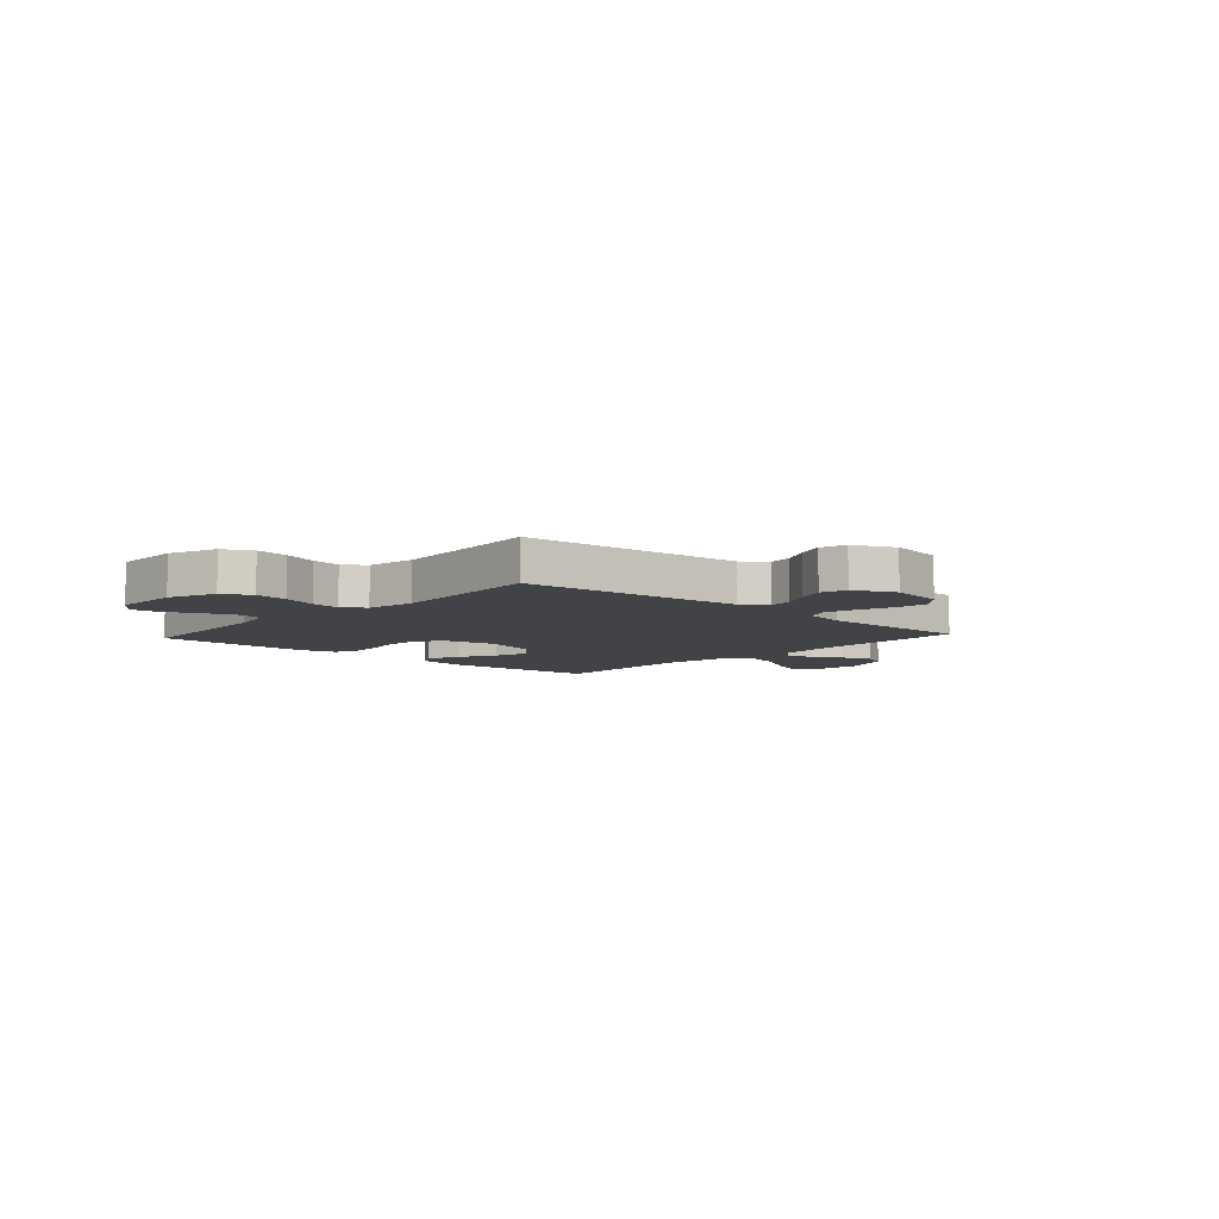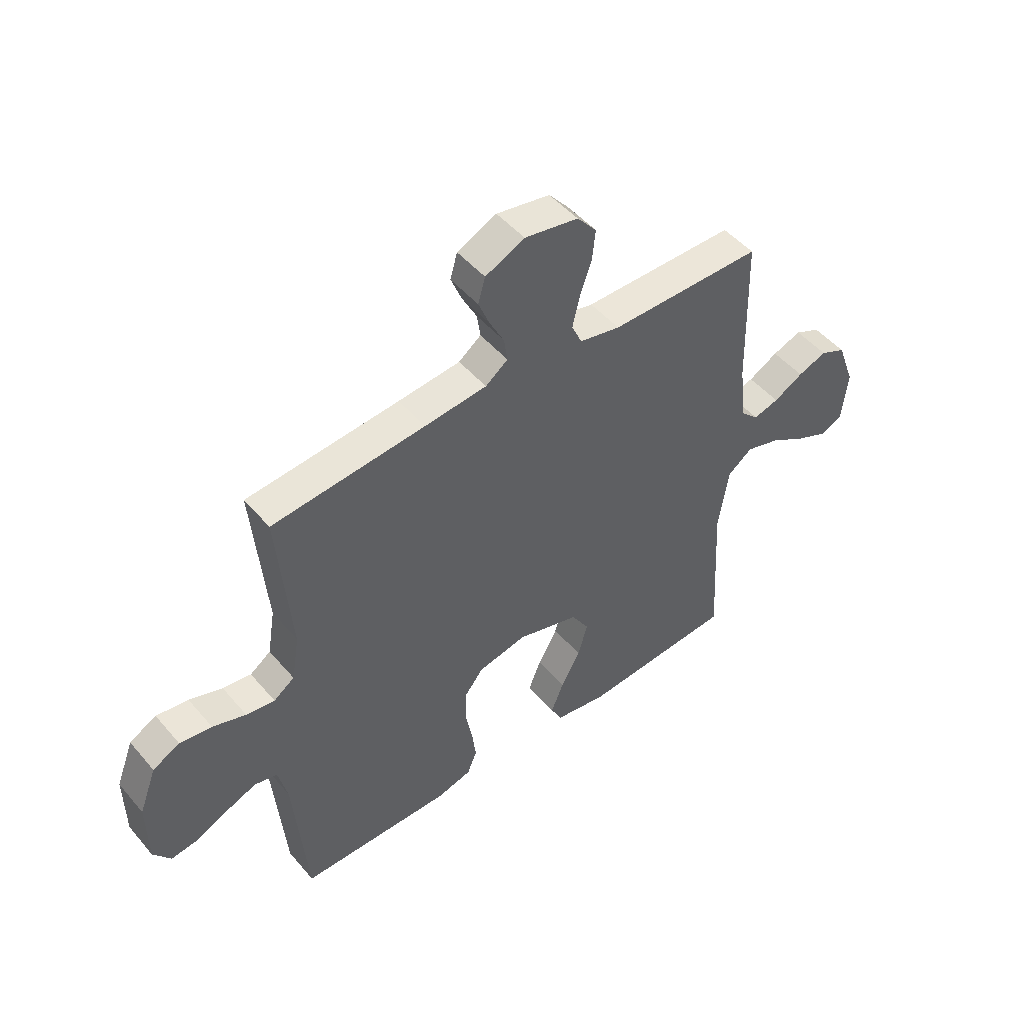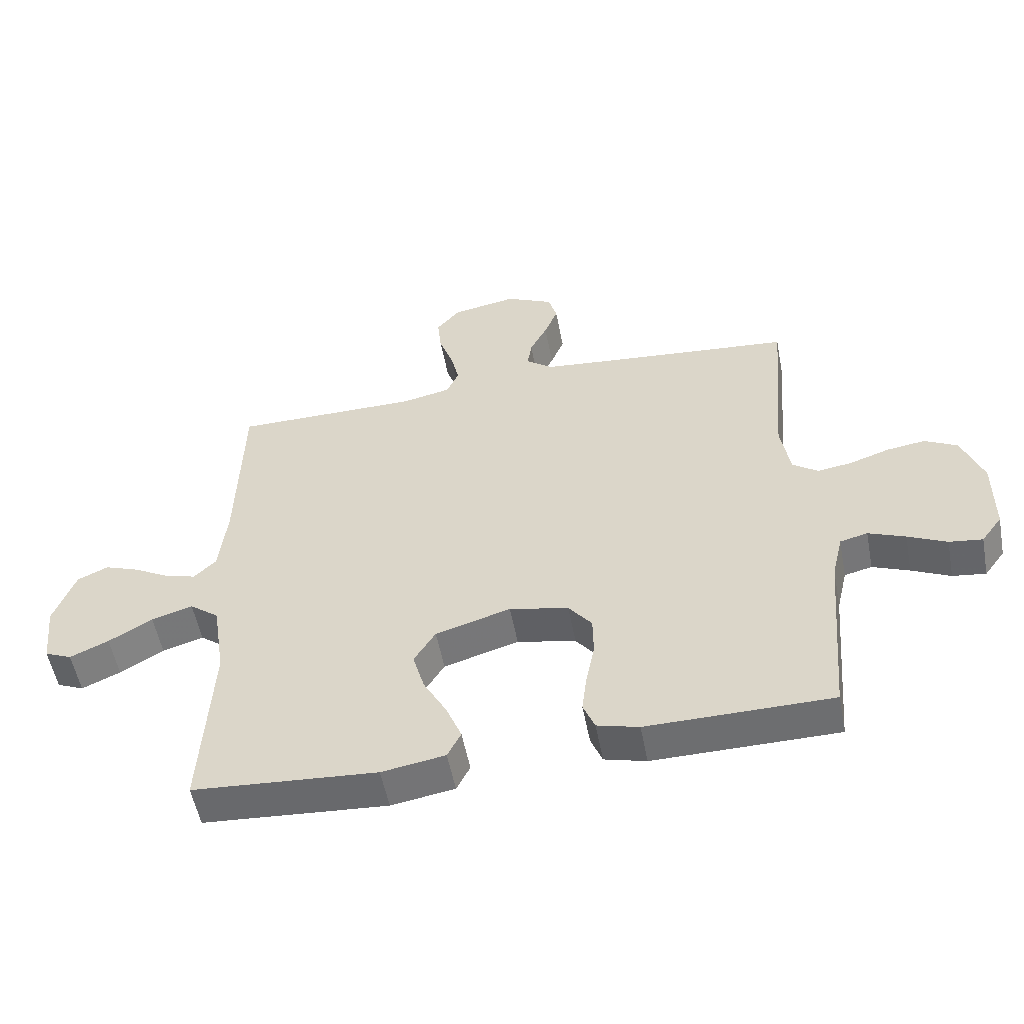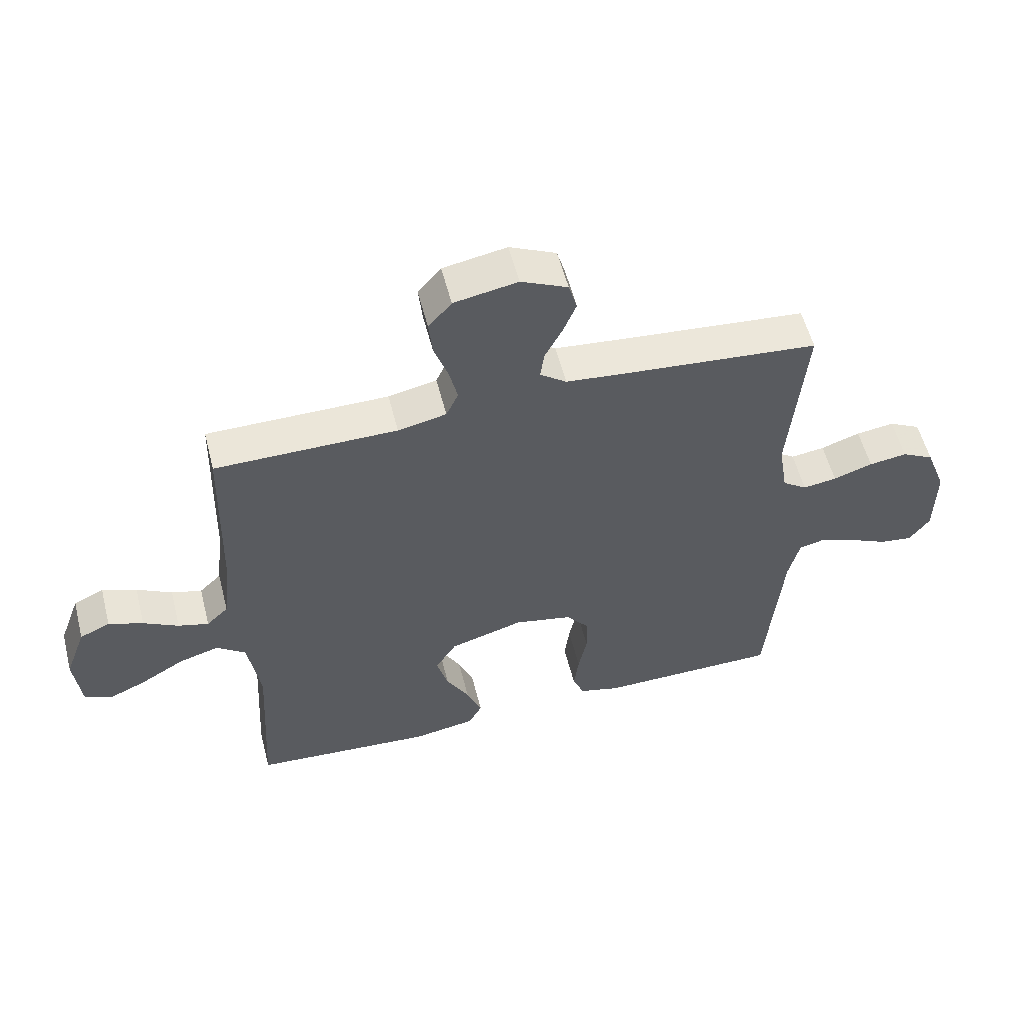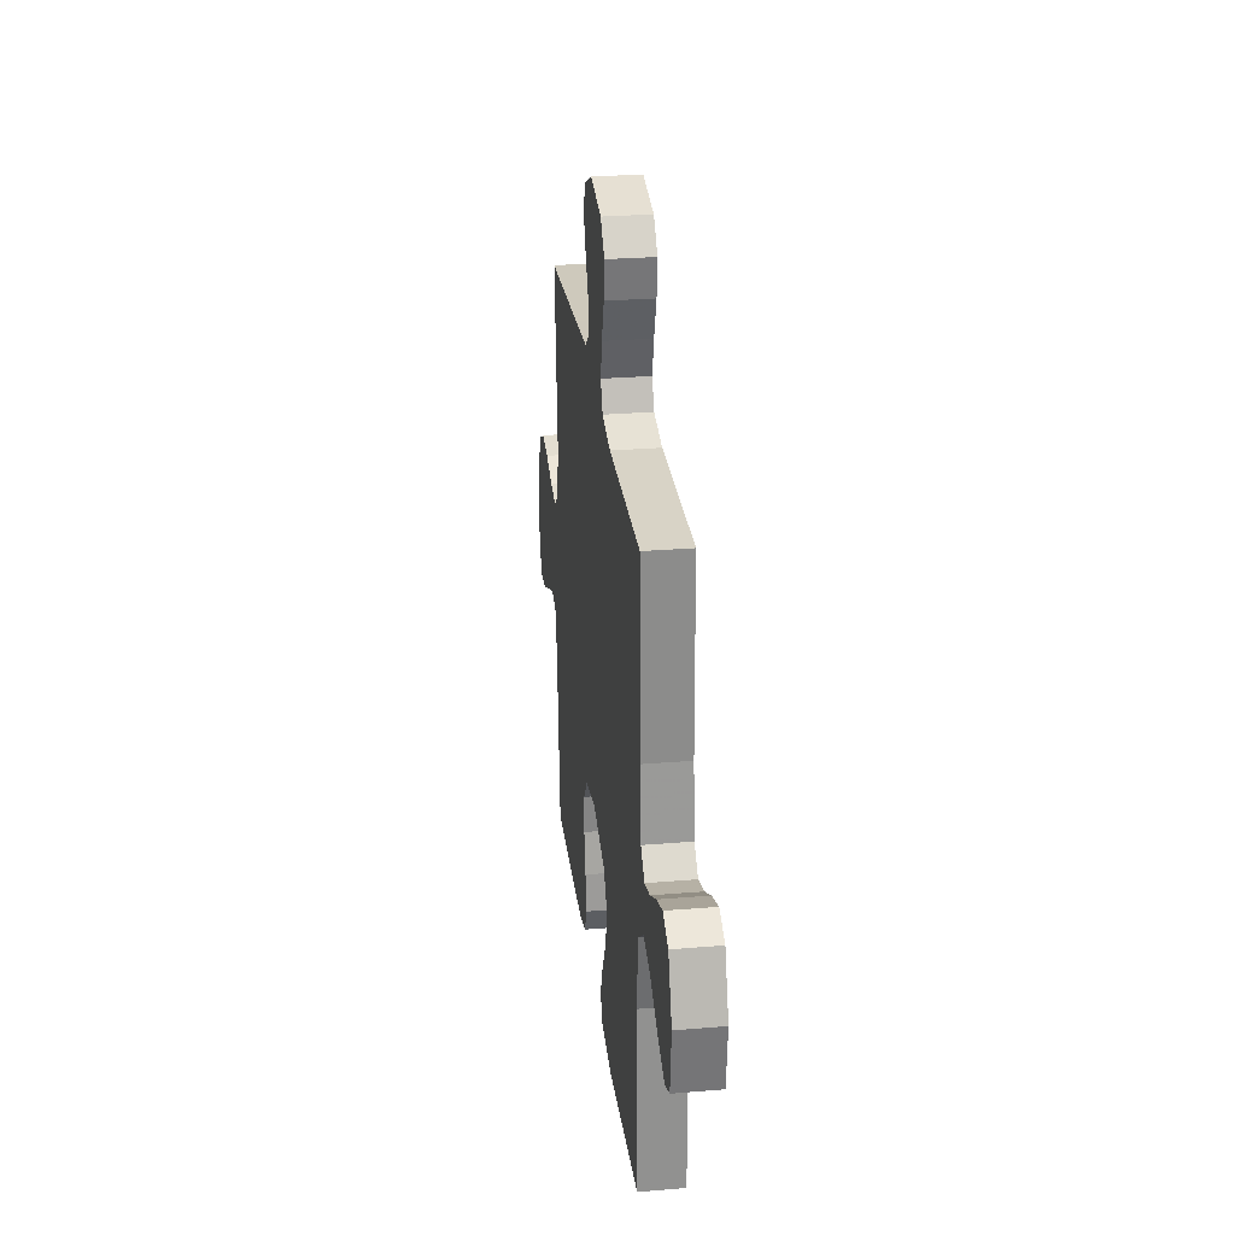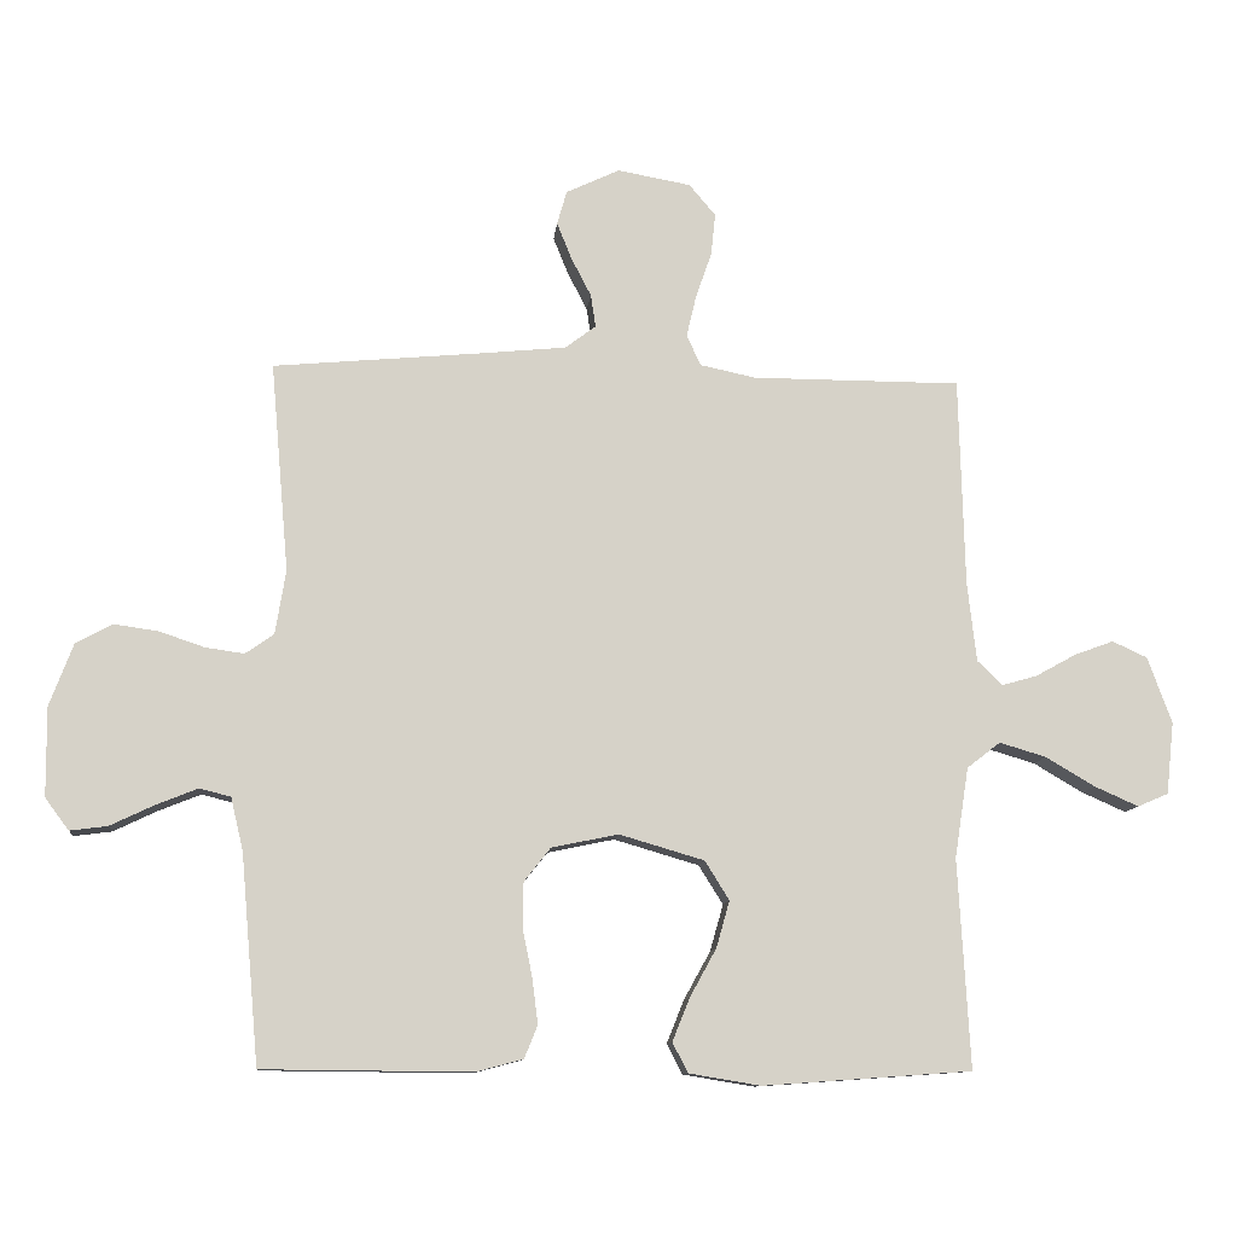
<metadata>
{"format":"obj","ext":"obj","renderer":"f3d","projection":"perspective","resolution":1024,"background":"white","views":[{"elev":-7.1,"azim":-42.3,"up":"+Y"},{"elev":48.8,"azim":-38.5,"up":"+Z"},{"elev":-54.0,"azim":-169.2,"up":"+Z"},{"elev":56.0,"azim":165.7,"up":"+Z"},{"elev":27.8,"azim":82.8,"up":"+Z"},{"elev":-10.6,"azim":-5.5,"up":"+Z"}]}
</metadata>
<code>
v 0.5 0.07 -0.5
v 0.2 0.07 -0.521
v 0.097 0.07 -0.504
v 0.075 0.07 -0.461
v 0.1 0.07 -0.399
v 0.138 0.07 -0.33
v 0.157 0.07 -0.263
v 0.122 0.07 -0.207
v 0 0.07 -0.171
v -0.096 0.07 -0.191
v -0.134 0.07 -0.239
v -0.135 0.07 -0.304
v -0.121 0.07 -0.374
v -0.113 0.07 -0.438
v -0.132 0.07 -0.485
v -0.2 0.07 -0.503
v -0.5 0.07 -0.5
v -0.526 0.07 -0.2
v -0.544 0.07 -0.124
v -0.589 0.07 -0.113
v -0.649 0.07 -0.137
v -0.712 0.07 -0.167
v -0.766 0.07 -0.174
v -0.8 0.07 -0.128
v -0.801 0.07 0
v -0.767 0.07 0.09
v -0.714 0.07 0.118
v -0.651 0.07 0.109
v -0.586 0.07 0.087
v -0.53 0.07 0.079
v -0.489 0.07 0.108
v -0.474 0.07 0.2
v -0.5 0.07 0.5
v -0.2 0.07 0.527
v -0.078 0.07 0.539
v -0.034 0.07 0.572
v -0.041 0.07 0.619
v -0.069 0.07 0.673
v -0.091 0.07 0.727
v -0.077 0.07 0.776
v 0 0.07 0.812
v 0.105 0.07 0.793
v 0.143 0.07 0.748
v 0.137 0.07 0.688
v 0.114 0.07 0.622
v 0.1 0.07 0.562
v 0.12 0.07 0.518
v 0.2 0.07 0.501
v 0.5 0.07 0.5
v 0.508 0.07 0.2
v 0.521 0.07 0.086
v 0.557 0.07 0.051
v 0.607 0.07 0.065
v 0.665 0.07 0.097
v 0.722 0.07 0.118
v 0.772 0.07 0.095
v 0.807 0.07 0
v 0.796 0.07 -0.104
v 0.752 0.07 -0.123
v 0.689 0.07 -0.095
v 0.618 0.07 -0.053
v 0.551 0.07 -0.033
v 0.503 0.07 -0.07
v 0.483 0.07 -0.2
v 0.5 0 -0.5
v 0.2 0 -0.521
v 0.097 0 -0.504
v 0.075 0 -0.461
v 0.1 0 -0.399
v 0.138 0 -0.33
v 0.157 0 -0.263
v 0.122 0 -0.207
v 0 0 -0.171
v -0.096 0 -0.191
v -0.134 0 -0.239
v -0.135 0 -0.304
v -0.121 0 -0.374
v -0.113 0 -0.438
v -0.132 0 -0.485
v -0.2 0 -0.503
v -0.5 0 -0.5
v -0.526 0 -0.2
v -0.544 0 -0.124
v -0.589 0 -0.113
v -0.649 0 -0.137
v -0.712 0 -0.167
v -0.766 0 -0.174
v -0.8 0 -0.128
v -0.801 0 0
v -0.767 0 0.09
v -0.714 0 0.118
v -0.651 0 0.109
v -0.586 0 0.087
v -0.53 0 0.079
v -0.489 0 0.108
v -0.474 0 0.2
v -0.5 0 0.5
v -0.2 0 0.527
v -0.078 0 0.539
v -0.034 0 0.572
v -0.041 0 0.619
v -0.069 0 0.673
v -0.091 0 0.727
v -0.077 0 0.776
v 0 0 0.812
v 0.105 0 0.793
v 0.143 0 0.748
v 0.137 0 0.688
v 0.114 0 0.622
v 0.1 0 0.562
v 0.12 0 0.518
v 0.2 0 0.501
v 0.5 0 0.5
v 0.508 0 0.2
v 0.521 0 0.086
v 0.557 0 0.051
v 0.607 0 0.065
v 0.665 0 0.097
v 0.722 0 0.118
v 0.772 0 0.095
v 0.807 0 0
v 0.796 0 -0.104
v 0.752 0 -0.123
v 0.689 0 -0.095
v 0.618 0 -0.053
v 0.551 0 -0.033
v 0.503 0 -0.07
v 0.483 0 -0.2
f 58 59 60 61
f 58 61 62
f 57 58 62
f 56 57 62
f 53 54 55 56
f 52 53 56 62
f 51 52 62 63
f 48 49 50
f 47 48 50 51
f 42 43 44 45
f 42 45 46
f 41 42 46
f 40 41 46
f 37 38 39 40
f 37 40 46 47
f 32 33 34
f 31 32 34 35
f 26 27 28 29
f 26 29 30
f 25 26 30
f 24 25 30
f 21 22 23 24
f 20 21 24 30
f 19 20 30 31
f 15 16 17 18
f 12 13 14 15
f 12 15 18 19
f 3 4 5 6
f 3 6 7
f 64 1 2 3
f 64 3 7
f 63 64 7 8
f 51 63 8 9
f 36 37 47 51
f 36 51 9 10
f 35 36 10 11
f 31 35 11
f 11 12 19 31
f 125 124 123 122
f 126 125 122
f 126 122 121
f 126 121 120
f 120 119 118 117
f 126 120 117 116
f 127 126 116 115
f 114 113 112
f 115 114 112 111
f 109 108 107 106
f 110 109 106
f 110 106 105
f 110 105 104
f 104 103 102 101
f 111 110 104 101
f 98 97 96
f 99 98 96 95
f 93 92 91 90
f 94 93 90
f 94 90 89
f 94 89 88
f 88 87 86 85
f 94 88 85 84
f 95 94 84 83
f 82 81 80 79
f 79 78 77 76
f 83 82 79 76
f 70 69 68 67
f 71 70 67
f 67 66 65 128
f 71 67 128
f 72 71 128 127
f 73 72 127 115
f 115 111 101 100
f 74 73 115 100
f 75 74 100 99
f 75 99 95
f 95 83 76 75
f 1 65 66 2
f 2 66 67 3
f 3 67 68 4
f 4 68 69 5
f 5 69 70 6
f 6 70 71 7
f 7 71 72 8
f 8 72 73 9
f 9 73 74 10
f 10 74 75 11
f 11 75 76 12
f 12 76 77 13
f 13 77 78 14
f 14 78 79 15
f 15 79 80 16
f 16 80 81 17
f 17 81 82 18
f 18 82 83 19
f 19 83 84 20
f 20 84 85 21
f 21 85 86 22
f 22 86 87 23
f 23 87 88 24
f 24 88 89 25
f 25 89 90 26
f 26 90 91 27
f 27 91 92 28
f 28 92 93 29
f 29 93 94 30
f 30 94 95 31
f 31 95 96 32
f 32 96 97 33
f 33 97 98 34
f 34 98 99 35
f 35 99 100 36
f 36 100 101 37
f 37 101 102 38
f 38 102 103 39
f 39 103 104 40
f 40 104 105 41
f 41 105 106 42
f 42 106 107 43
f 43 107 108 44
f 44 108 109 45
f 45 109 110 46
f 46 110 111 47
f 47 111 112 48
f 48 112 113 49
f 49 113 114 50
f 50 114 115 51
f 51 115 116 52
f 52 116 117 53
f 53 117 118 54
f 54 118 119 55
f 55 119 120 56
f 56 120 121 57
f 57 121 122 58
f 58 122 123 59
f 59 123 124 60
f 60 124 125 61
f 61 125 126 62
f 62 126 127 63
f 63 127 128 64
f 64 128 65 1

</code>
